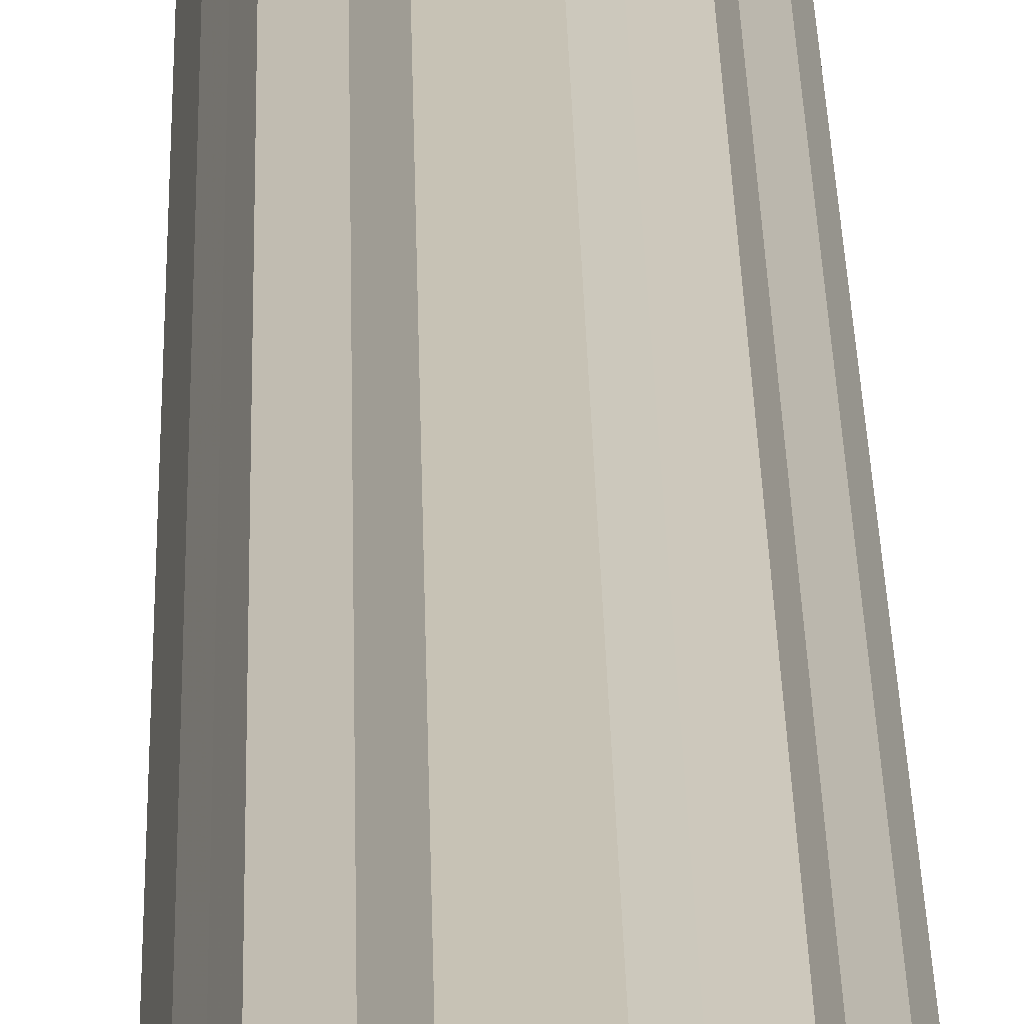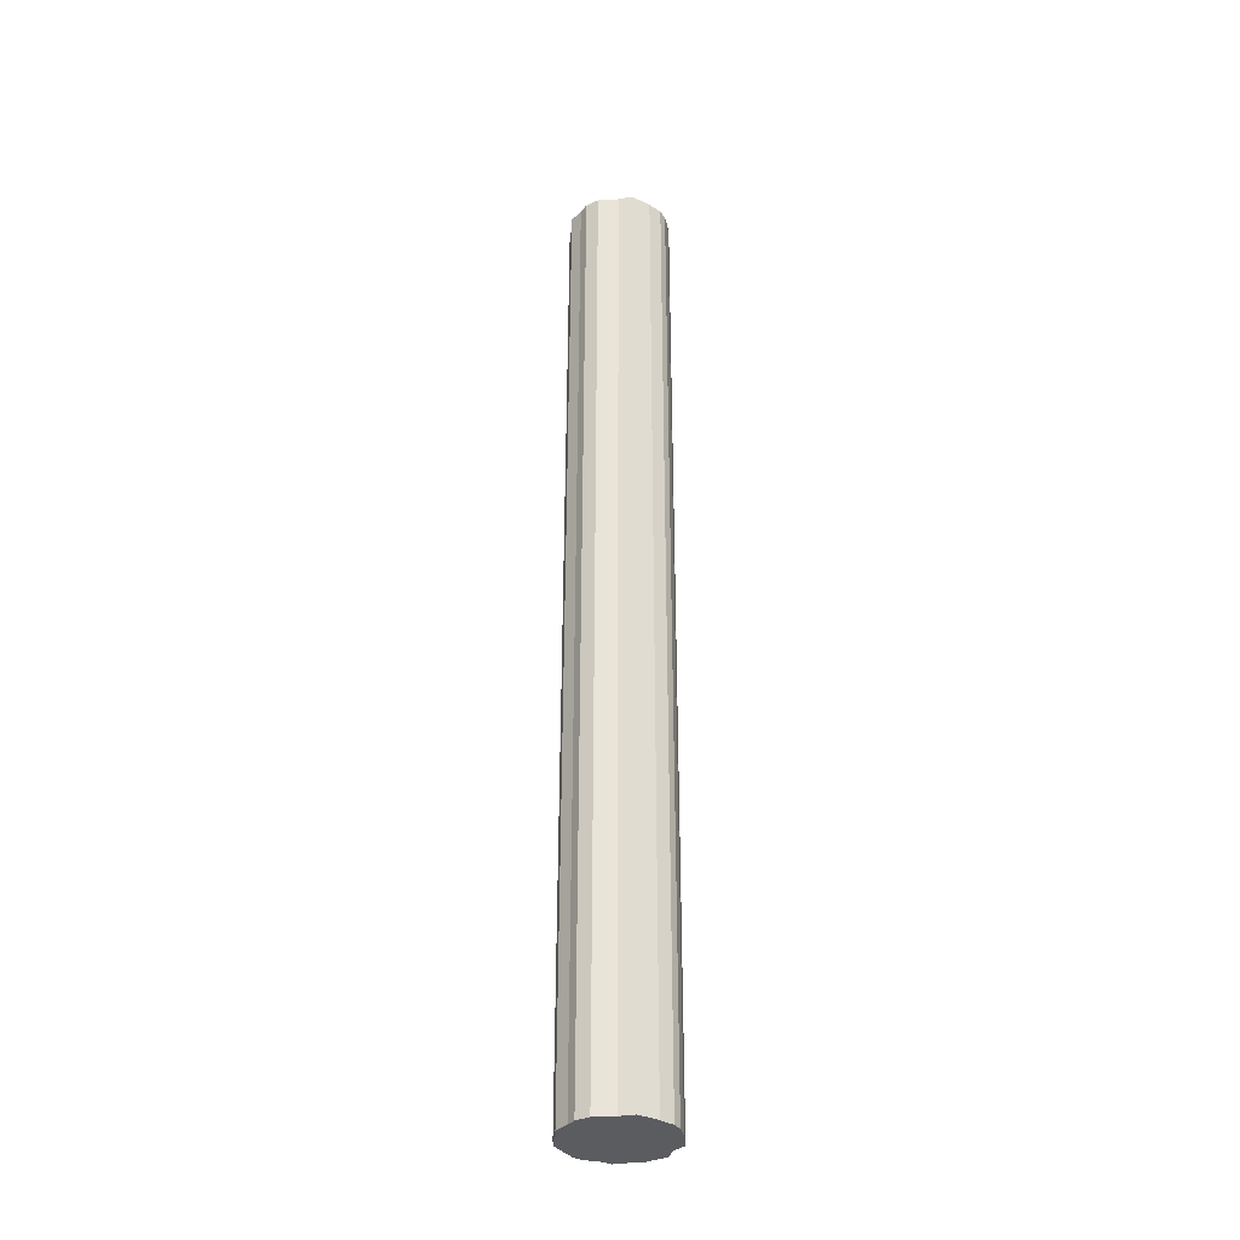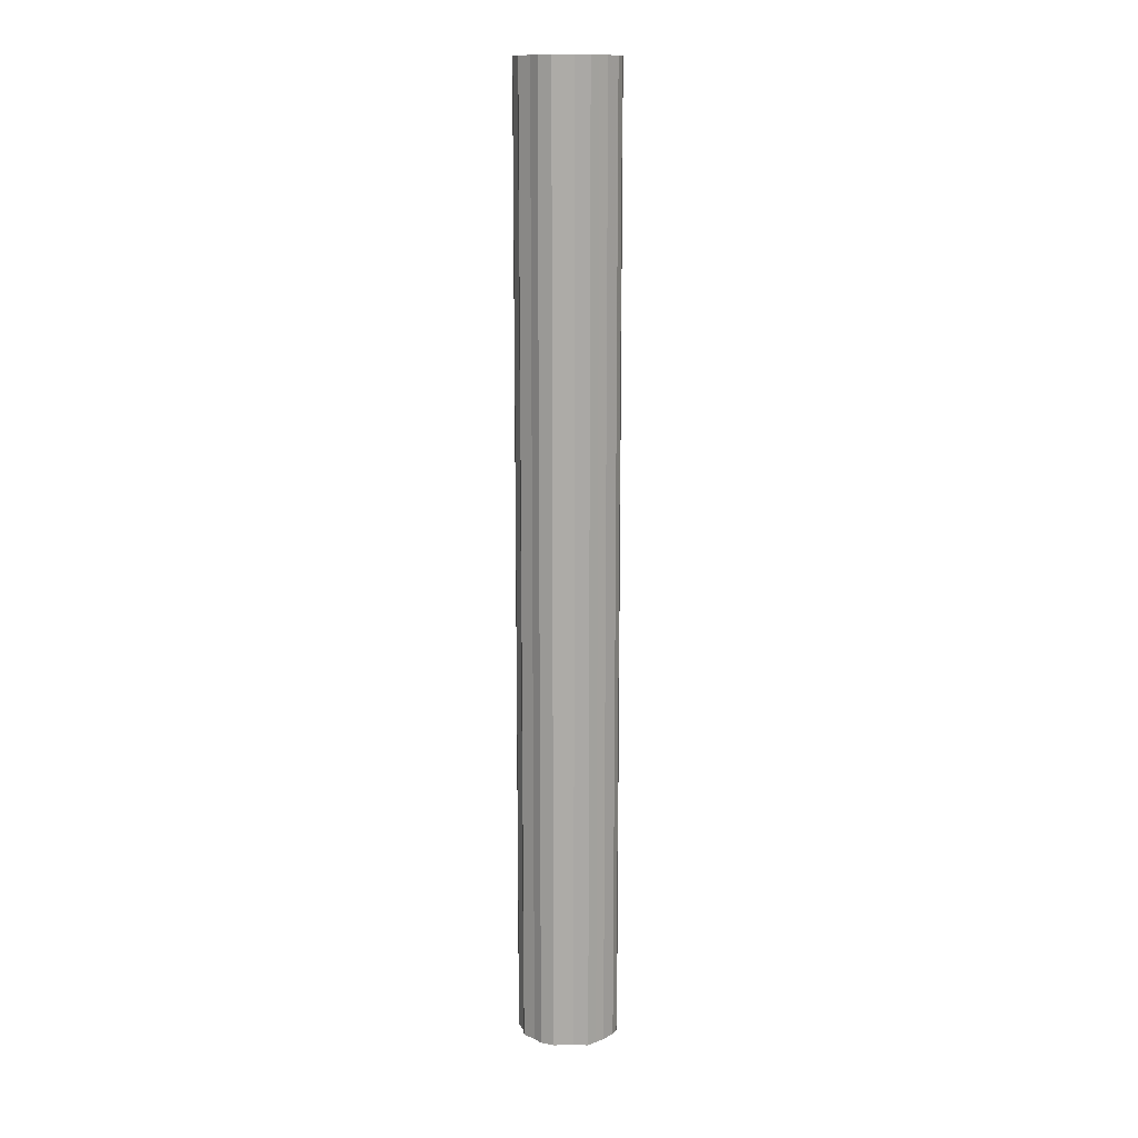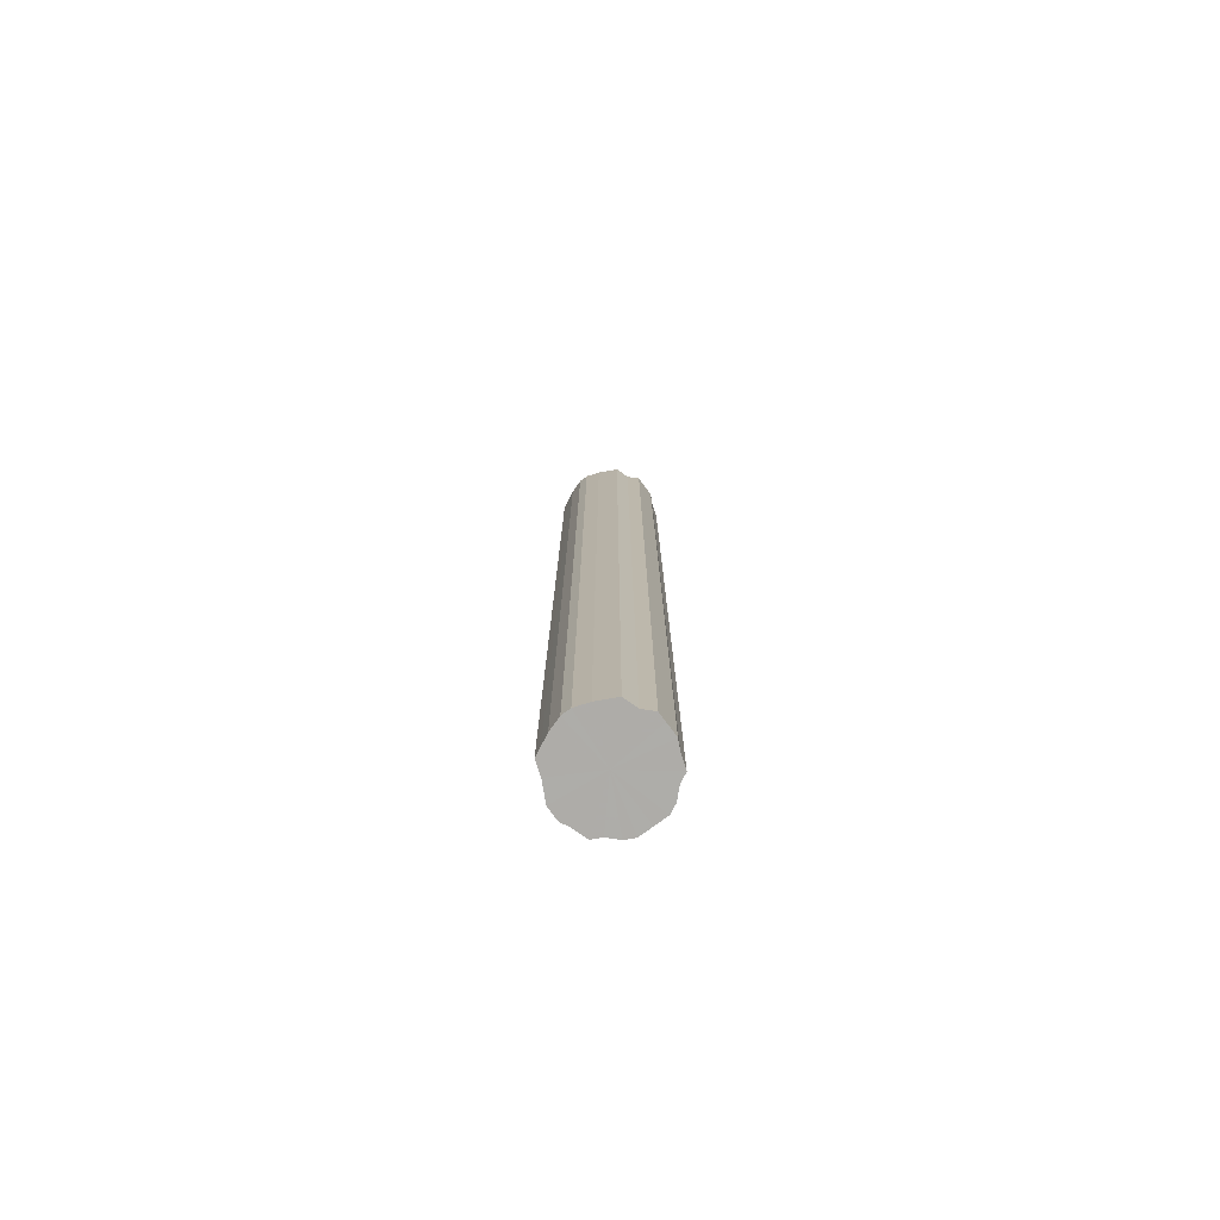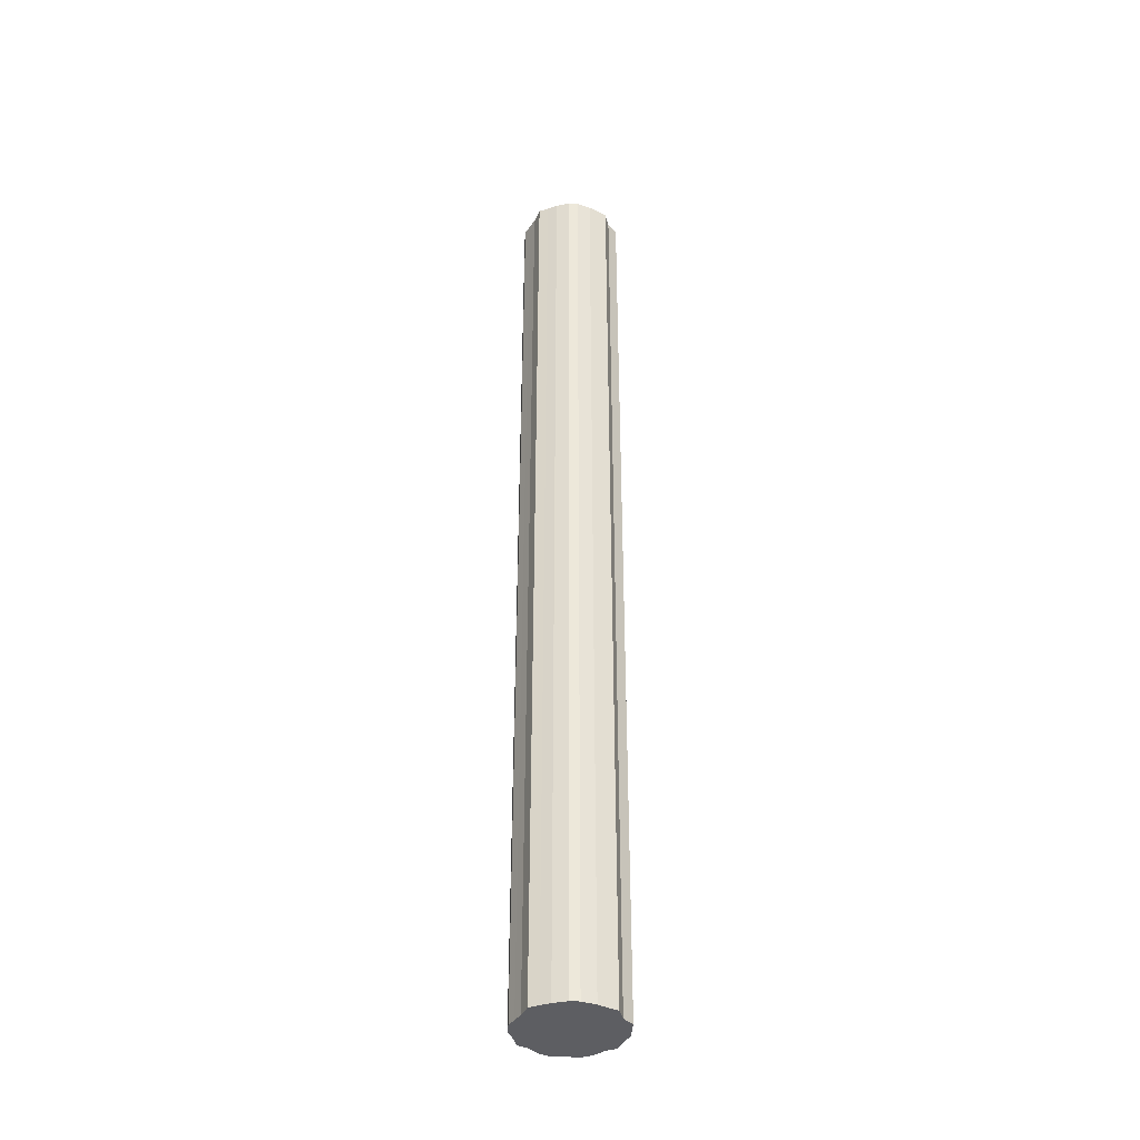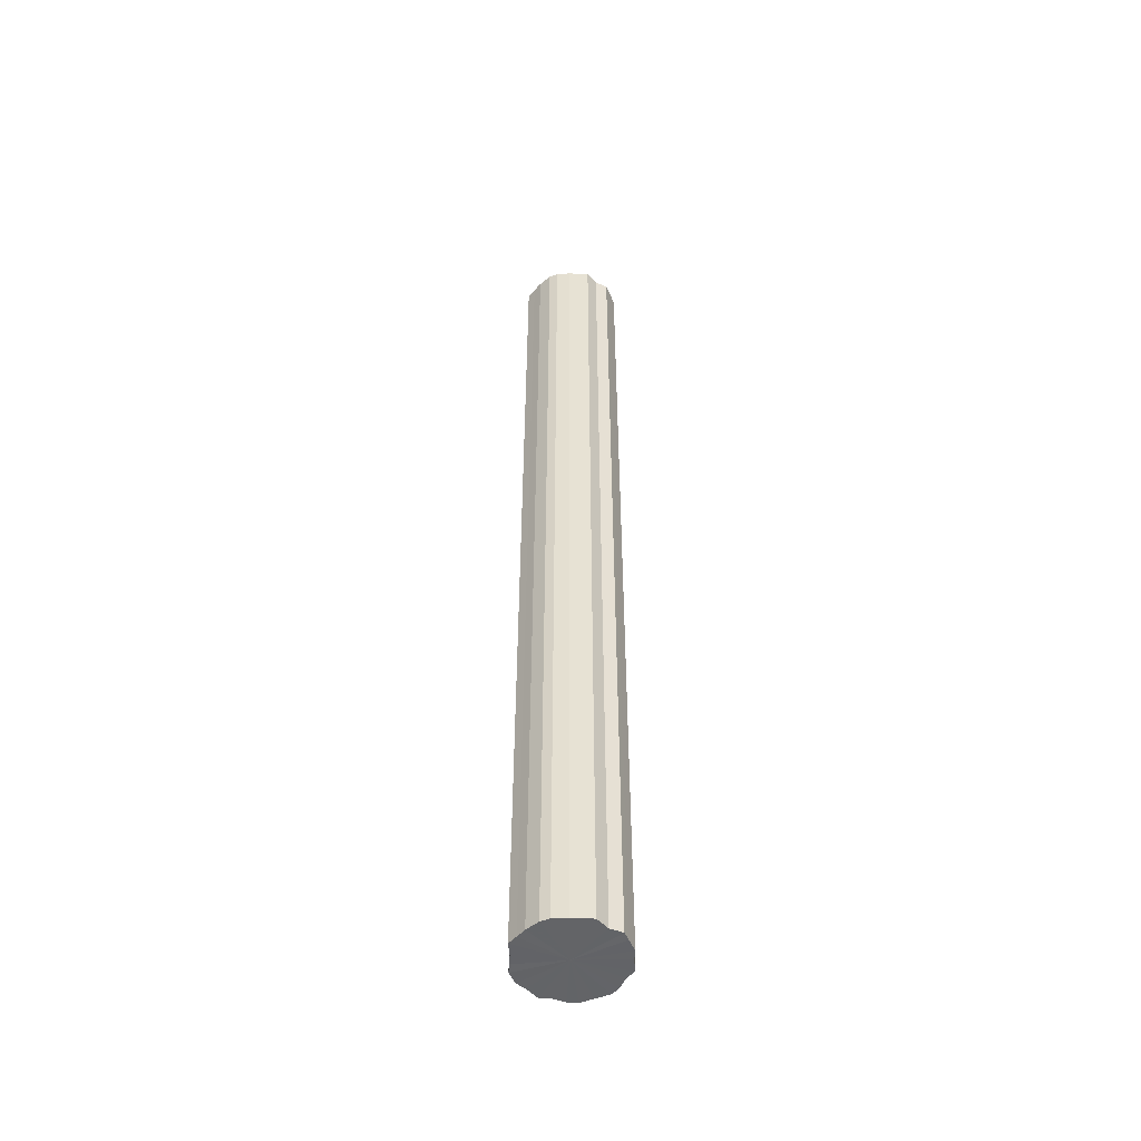
<metadata>
{"format":"obj","ext":"obj","renderer":"f3d","projection":"perspective","resolution":1024,"background":"white","views":[{"elev":19.0,"azim":179.2,"up":"+Y"},{"elev":-34.9,"azim":31.0,"up":"+Z"},{"elev":13.9,"azim":23.1,"up":"+Z"},{"elev":-77.0,"azim":126.3,"up":"+Z"},{"elev":-39.2,"azim":85.6,"up":"+Z"},{"elev":-51.2,"azim":112.7,"up":"+Z"}]}
</metadata>
<code>
o 28339
v 2248 1881 12.75
v 2248 1881 12.75
v 2248 1881 10.65
v 2248 1881 12.75
v 2248 1881 10.65
v 2248 1881 12.75
v 2248 1881 10.65
v 2248 1881 12.75
v 2248 1881 10.65
v 2248 1881 12.75
v 2248 1881 10.65
v 2248 1881 12.75
v 2248 1881 10.65
v 2248 1881 12.75
v 2248 1881 10.65
v 2248 1882 12.75
v 2248 1881 10.65
v 2248 1881 12.75
v 2248 1881 10.65
v 2248 1882 12.75
v 2248 1882 10.65
v 2248 1881 12.75
v 2248 1881 10.65
v 2248 1882 12.75
v 2248 1882 10.65
v 2248 1881 12.75
v 2248 1881 10.65
v 2248 1882 12.75
v 2248 1882 10.65
v 2248 1881 12.75
v 2248 1881 10.65
v 2248 1881 12.75
v 2248 1882 10.65
v 2248 1881 12.75
v 2248 1881 10.65
v 2248 1881 12.75
v 2248 1881 10.65
v 2248 1881 12.75
v 2248 1881 10.65
v 2248 1881 12.75
v 2248 1881 10.65
v 2248 1881 12.75
v 2248 1881 10.65
v 2248 1881 12.75
v 2248 1881 10.65
v 2248 1881 12.75
v 2248 1881 10.65
v 2248 1881 12.75
v 2248 1881 10.65
v 2248 1881 12.75
v 2248 1881 10.65
v 2248 1881 12.75
v 2248 1881 10.65
v 2248 1881 10.65
v 2248 1881 10.65
v 2248 1881 12.75
v 2248 1881 10.65
v 2248 1881 12.75
v 2248 1881 10.65
v 2248 1881 10.65
v 2248 1881 12.75
v 2248 1881 10.65
v 2248 1881 12.75
v 2248 1881 12.75
v 2248 1881 10.65
v 2248 1881 10.65
v 2248 1881 12.75
v 2248 1881 10.65
v 2248 1881 12.75
v 2248 1881 12.75
v 2248 1881 10.65
v 2248 1881 10.65
v 2248 1881 12.75
v 2248 1881 10.65
v 2248 1881 12.75
v 2248 1882 12.75
v 2248 1882 10.65
v 2248 1881 10.65
v 2248 1881 12.75
v 2248 1881 10.65
v 2248 1881 12.75
v 2248 1882 12.75
v 2248 1882 10.65
v 2248 1881 10.65
v 2248 1881 12.75
v 2248 1881 10.65
v 2248 1881 12.75
v 2248 1882 12.75
v 2248 1882 10.65
v 2248 1881 10.65
v 2248 1881 12.75
v 2248 1881 10.65
v 2248 1881 12.75
v 2248 1882 12.75
v 2248 1882 10.65
v 2248 1881 10.65
v 2248 1881 12.75
v 2248 1881 10.65
v 2248 1881 12.75
v 2248 1881 12.75
v 2248 1881 10.65
v 2248 1881 10.65
v 2248 1881 12.75
v 2248 1881 10.65
v 2248 1881 12.75
v 2248 1881 12.75
v 2248 1881 10.65
v 2248 1881 12.75
v 2248 1881 12.75
v 2248 1881 12.75
v 2248 1881 12.75
v 2248 1881 12.75
v 2248 1881 12.75
v 2248 1881 12.75
v 2248 1881 12.75
v 2248 1881 12.75
v 2248 1881 12.75
v 2248 1882 12.75
v 2248 1881 12.75
v 2248 1882 12.75
v 2248 1881 12.75
v 2248 1882 12.75
v 2248 1881 12.75
v 2248 1882 12.75
v 2248 1881 12.75
v 2248 1881 12.75
v 2248 1881 12.75
v 2248 1881 12.75
v 2248 1881 12.75
v 2248 1881 12.75
v 2248 1881 12.75
v 2248 1881 12.75
v 2248 1881 12.75
v 2248 1881 12.75
v 2248 1881 12.75
v 2248 1881 12.75
v 2248 1881 10.65
v 2248 1881 10.65
v 2248 1881 10.65
v 2248 1881 10.65
v 2248 1881 10.65
v 2248 1881 10.65
v 2248 1881 10.65
v 2248 1881 10.65
v 2248 1881 10.65
v 2248 1881 10.65
v 2248 1882 10.65
v 2248 1881 10.65
v 2248 1882 10.65
v 2248 1881 10.65
v 2248 1882 10.65
v 2248 1881 10.65
v 2248 1882 10.65
v 2248 1881 10.65
v 2248 1881 10.65
v 2248 1881 10.65
v 2248 1881 10.65
v 2248 1881 10.65
v 2248 1881 10.65
v 2248 1881 10.65
v 2248 1881 10.65
v 2248 1881 10.65
v 2248 1881 10.65
v 2248 1881 10.65
f 1 2 3
f 2 4 5
f 6 1 7
f 4 8 9
f 10 6 11
f 8 12 13
f 14 10 15
f 12 16 17
f 18 14 19
f 16 20 21
f 22 18 23
f 20 24 25
f 26 22 27
f 24 28 29
f 30 26 31
f 28 32 33
f 34 30 35
f 32 36 37
f 38 34 39
f 36 40 41
f 42 38 43
f 40 44 45
f 46 42 47
f 44 48 49
f 50 46 51
f 48 52 53
f 52 50 54
f 55 56 57
f 57 58 59
f 60 61 55
f 62 63 60
f 59 64 65
f 66 67 62
f 68 69 66
f 65 70 71
f 72 73 68
f 74 75 72
f 71 76 77
f 78 79 74
f 80 81 78
f 77 82 83
f 84 85 80
f 86 87 84
f 83 88 89
f 90 91 86
f 92 93 90
f 89 94 95
f 96 97 92
f 98 99 96
f 95 100 101
f 102 103 98
f 104 105 102
f 101 106 107
f 107 108 104
f 109 110 111
f 109 112 110
f 109 111 113
f 109 114 112
f 109 113 115
f 109 116 114
f 109 115 117
f 109 118 116
f 109 117 119
f 109 120 118
f 109 119 121
f 109 122 120
f 109 121 123
f 109 124 122
f 109 123 125
f 109 126 124
f 109 125 127
f 109 128 126
f 109 127 129
f 109 130 128
f 109 129 131
f 109 132 130
f 109 131 133
f 109 134 132
f 109 133 135
f 109 136 134
f 109 135 136
f 137 138 139
f 137 140 138
f 137 139 141
f 137 142 140
f 137 141 143
f 137 144 142
f 137 143 145
f 137 146 144
f 137 145 147
f 137 148 146
f 137 147 149
f 137 150 148
f 137 149 151
f 137 152 150
f 137 151 153
f 137 154 152
f 137 153 155
f 137 156 154
f 137 155 157
f 137 158 156
f 137 157 159
f 137 160 158
f 137 159 161
f 137 162 160
f 137 161 163
f 137 164 162
f 137 163 164

</code>
